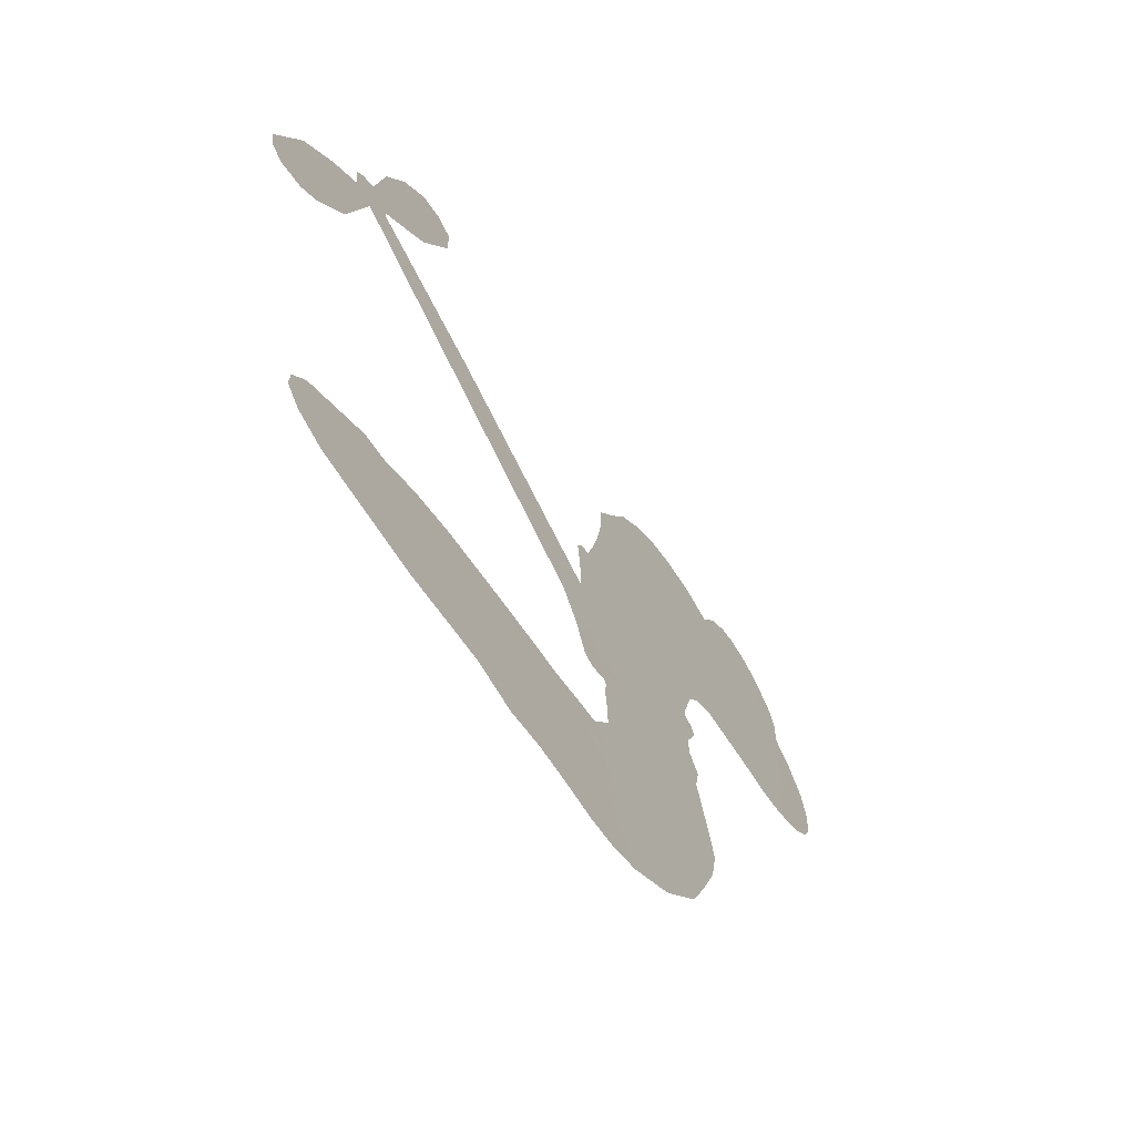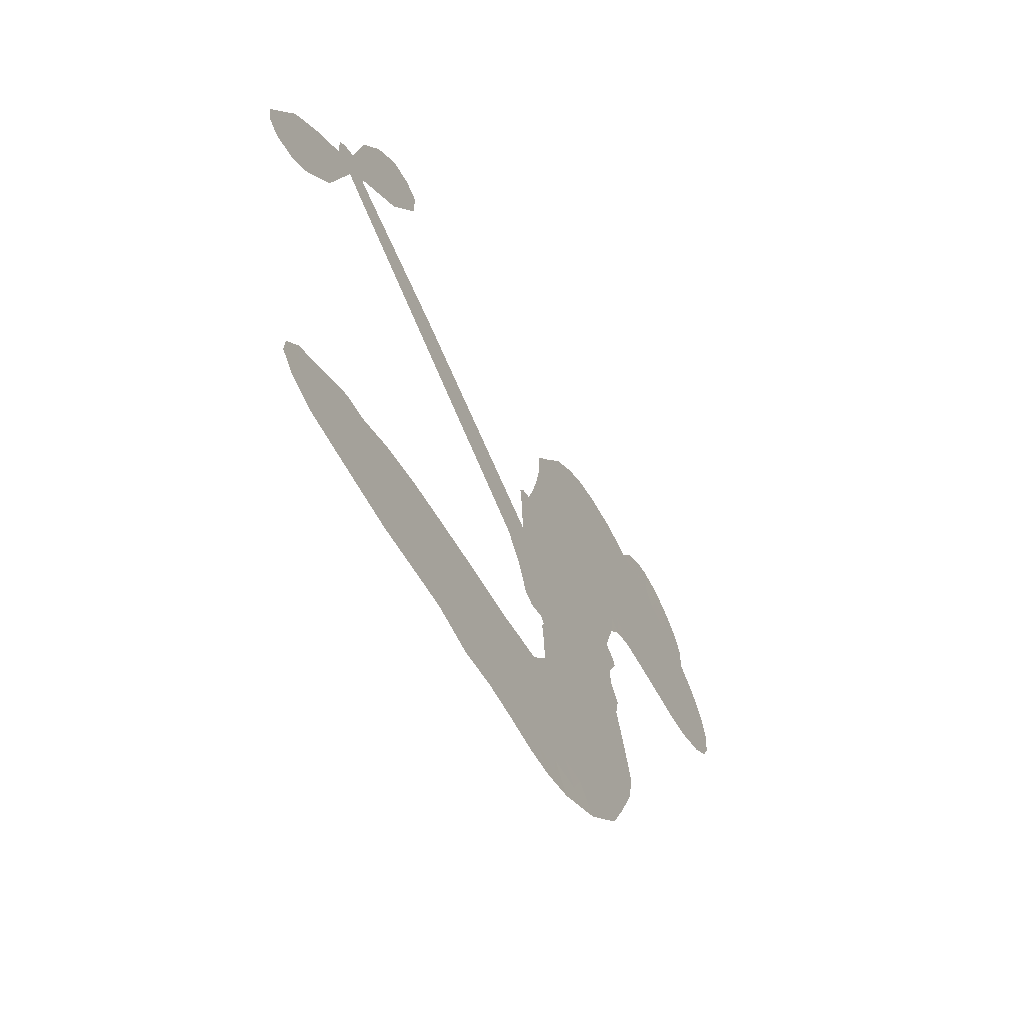
<metadata>
{"format":"obj","ext":"obj","renderer":"f3d","projection":"perspective","resolution":1024,"background":"white","views":[{"elev":-63.0,"azim":122.4,"up":"+Y"},{"elev":-61.2,"azim":118.9,"up":"+Y"}]}
</metadata>
<code>
v 1853 1014 0.2257
v 1880 1057 0.2142
v 1917 1090 0.1893
v 1915 1131 0.1564
v 1929 1164 0.1258
v 1967 1201 0
v 2002 1219 0.102
v 2035 1224 0.135
v 2063 1218 0.1547
v 2096 1195 0.1819
v 2123 1155 0.2241
v 2172 1173 0.2597
v 2233 1173 0.2811
v 2281 1162 0.2947
v 2316 1141 0.3046
v 2358 1104 0.3194
v 2425 1003 0.357
v 2424 962.4 0.3705
v 2460 815.2 0.4716
v 2477 808.8 0.486
v 2486 794.4 0.5
v 2480 692 0.5272
v 2763 862.2 0.6118
v 2962 967.3 0.6795
v 2966 975.8 0.6864
v 2882 1058 0.7179
v 2830 1154 0.7338
v 2829 1206 0.7382
v 2856 1223 0.741
v 2895 1218 0.75
v 2938 1173 0.73
v 2977 1101 0.7164
v 2997 1004 0.6913
v 3019 995.7 0.6867
v 3031 980 0.6845
v 3029 942.5 0.6806
v 3076 905.2 0.6797
v 3133 842.8 0.6797
v 3181 740.2 0.6797
v 3176 710.1 0.6797
v 3156 695.9 0.6797
v 3118 702.1 0.6797
v 3086 726.8 0.6797
v 3036 797.9 0.6797
v 2996 928.7 0.6784
v 2521 614.7 0.5463
v 2472 520.5 0.5748
v 2455 511.3 0.5774
v 2427 518.8 0.5876
v 2420 509.3 0.6008
v 2425 498.7 0.6103
v 2419 422.6 0.669
v 2450 381.4 0.7013
v 2533 370.3 0.6935
v 2768 354.5 0.5832
v 2835 340.7 0.546
v 2892 319.2 0.5055
v 2931 317 0.4795
v 3035 262.3 0.3786
v 3058 230.8 0.324
v 3060 204.4 0.25
v 3037 179.5 0.3476
v 2993 162 0.4048
v 2824 151.6 0.5381
v 2693 160.8 0.6229
v 2627 147.8 0.662
v 2568 156.1 0.6969
v 2461 149.9 0.7854
v 2418 153.1 0.8353
v 2368 167.9 1
v 2294 211.3 0.7852
v 2228 278.7 0.7241
v 2173 401.5 0.6592
v 2162 453 0.64
v 2197 582.5 0.5732
v 2189 617 0.5548
v 2208 645.4 0.5366
v 2211 673.8 0.5138
v 2191 715.5 0.488
v 2197 729.6 0.4836
v 2212 736.6 0.475
v 2213 749.9 0.4601
v 2194 810.3 0.3966
v 2171 838.1 0.3579
v 2139 851.1 0.3262
v 1984 846.8 0.2586
v 1942 852.1 0.2511
v 1891 872 0.2439
v 1859 900.4 0.2394
v 1846 927.3 0.2368
v 1843 970.2 0.2319
v 2759 771.2 0.5994
v 2979 965 0.682
v 2236 738.2 0.4707
v 2404 522.5 0.5938
v 2421 460.2 0.6381
v 2212 715.6 0.4874
v 2455 787.3 0.4858
v 2490 568.1 0.5622
v 2878 849.9 0.6359
v 2985 986 0.688
v 2937 889.3 0.6569
v 2966 909 0.6682
v 2201 694.5 0.4976
v 2421 543.3 0.5788
v 2924 1017 0.7066
v 3006 968.4 0.6836
v 2959 1011 0.6984
v 3024 215 0.3594
v 3145 731.7 0.6797
v 2239 781.7 0.4356
v 2401 494.7 0.6142
v 2229 693.3 0.5014
v 1900 937.5 0.2382
v 2039 1172 0.1552
v 2168 885.7 0.3324
v 2481 745.2 0.5019
v 2452 539.2 0.574
v 2862 914.7 0.6416
v 2912 941 0.6585
v 2369 556.8 0.5787
v 2400 803.9 0.4567
v 2253 654.2 0.5268
v 2223 851.3 0.378
v 2446 579.7 0.5604
v 2966 938.3 0.6737
v 2345 508.6 0.6088
v 2939 923.7 0.6633
v 2909 907.9 0.6528
v 2239 607.9 0.5563
v 2909 251.5 0.4835
v 3016 863.3 0.6798
v 2863 1181 0.7367
v 2987 1053 0.7065
v 3157 791.5 0.6797
v 1981 1122 0.1614
v 2907 869.5 0.6462
v 2911 287.5 0.4878
v 3027 902.3 0.6796
v 2844 273.7 0.5314
v 2983 289.8 0.436
v 2948 267.1 0.4558
v 2259 1085 0.2996
v 2446 227.6 0.7746
v 1887 982.3 0.2303
v 1970 915.7 0.2508
v 2000 1179 0.111
v 2318 739.4 0.4757
v 2350 443.3 0.6496
v 2856 1106 0.7265
v 2947 1049 0.709
v 1946 1112 0.1686
v 1971 1050 0.2103
v 1973 1086 0.189
v 2039 1061 0.2197
v 2014 1096 0.1922
v 2909 156.4 0.4788
v 2989 244 0.4135
v 2281 1121 0.2993
v 2347 978.2 0.3529
v 2442 186.9 0.8021
v 1966 879.7 0.2536
v 2058 850.3 0.2803
v 1927 902.9 0.2454
v 2274 750.9 0.4638
v 2388 442.4 0.6517
v 2369 388.5 0.6851
v 2003 1063 0.2092
v 2015 999.8 0.2398
v 2076 1112 0.2106
v 2019 1136 0.1665
v 2235 1125 0.2852
v 2311 1080 0.3145
v 2389 980.5 0.3597
v 2514 154.2 0.7377
v 2396 210.6 0.8371
v 2273 705.3 0.4939
v 2309 814.5 0.4282
v 2048 1093 0.2071
v 2093 1061 0.2406
v 2391 1052 0.3381
v 2232 816.6 0.4059
v 2475 204.7 0.7629
v 2509 262.7 0.7213
v 2280 788.6 0.4387
v 2369 1015 0.3449
v 2439 887.2 0.4135
v 2265 829.8 0.4069
v 2344 1051 0.329
v 2284 904.1 0.3697
v 2365 911.4 0.3864
v 2262 869.7 0.3811
v 2387 943.9 0.3747
v 2319 864.2 0.4007
v 2221 915.7 0.3427
v 2431 924.1 0.3907
v 2228 883.4 0.3617
v 2401 897.4 0.4009
v 2364 871.1 0.408
v 2405 860 0.4239
v 2371 832.3 0.4322
v 2449 850.8 0.4395
v 2352 790.8 0.4521
v 2418 832.2 0.4445
v 2189 859 0.3566
v 2371 528.4 0.5947
v 2337 539.7 0.5908
v 2319 596.5 0.5591
v 2278 507.4 0.6117
v 2901 1181 0.7369
v 2882 1141 0.7299
v 2901 1100 0.722
v 1948 972.6 0.2361
v 1937 937.9 0.2418
v 2404 710.8 0.5029
v 1925 1045 0.211
v 2097 909.2 0.2908
v 2410 388.5 0.6893
v 2391 326 0.7251
v 2422 352.8 0.7096
v 2384 358.1 0.705
v 2315 352 0.7037
v 2352 336.2 0.7171
v 2454 299.4 0.7315
v 2306 285.1 0.7473
v 2428 321.6 0.7248
v 2401 275.1 0.7615
v 2476 341.2 0.71
v 2320 317.3 0.7274
v 2199 339.6 0.6901
v 2354 284.6 0.7569
v 2081 1155 0.1933
v 2053 1137 0.1846
v 2202 1147 0.2717
v 2161 1126 0.2538
v 2197 1104 0.2745
v 2150 1071 0.2617
v 2337 1122 0.3118
v 2308 1111 0.3078
v 2398 178.5 0.8842
v 2345 212.6 0.8518
v 2070 1013 0.2505
v 2374 1078 0.3281
v 2273 1008 0.3236
v 2281 620.6 0.5464
v 2274 577.5 0.5721
v 2342 660.4 0.5222
v 2297 657.2 0.5242
v 2326 630.1 0.5395
v 2375 602.9 0.5533
v 2238 442.5 0.6463
v 2916 1067 0.7155
v 2939 1098 0.7185
v 2958 1137 0.7232
v 2920 1140 0.7269
v 1916 965.3 0.2347
v 1922 1005 0.2253
v 1964 1010 0.2266
v 2443 719.1 0.5093
v 2388 758.5 0.4783
v 1944 1071 0.1974
v 2129 885 0.3121
v 2140 929.6 0.3038
v 2098 850.9 0.2987
v 2020 890.1 0.2655
v 2073 882.2 0.2851
v 2049 921.8 0.2703
v 2081 960.7 0.2714
v 2412 242.1 0.7878
v 2444 264.1 0.7543
v 2370 247.9 0.7952
v 2327 249.8 0.7847
v 2502 305 0.7124
v 2653 364.5 0.6428
v 2517 338 0.7002
v 2547 307.3 0.6932
v 2593 368.2 0.6703
v 2555 266 0.6962
v 2535 230.7 0.7136
v 2629 295.5 0.6548
v 2559 341.5 0.6848
v 2499 230.4 0.7373
v 2554 194.4 0.7058
v 2587 291.1 0.6767
v 2603 329.5 0.666
v 2603 189.4 0.6752
v 2645 328.7 0.6458
v 2616 243 0.6647
v 2705 283.2 0.6146
v 2577 232.8 0.6883
v 2711 359.7 0.6131
v 2669 299 0.6342
v 2655 261.8 0.6426
v 2702 322.2 0.6166
v 2662 207.8 0.6397
v 2757 302.8 0.5857
v 2491 376.7 0.7027
v 2120 1111 0.2353
v 2067 1044 0.2374
v 2039 1029 0.2343
v 2098 1028 0.2548
v 2126 1047 0.2592
v 2105 989.4 0.2708
v 2185 1017 0.2913
v 2133 1012 0.2734
v 2148 970.7 0.2928
v 2184 941.5 0.3173
v 2187 909.8 0.3315
v 2234 967.9 0.3253
v 2186 979.3 0.3044
v 2303 1039 0.3226
v 2264 1046 0.3098
v 2314 1001 0.337
v 2217 1060 0.291
v 2230 1017 0.3071
v 2283 963.8 0.3424
v 2309 563.5 0.5786
v 2277 542.6 0.5919
v 2179 519.1 0.6113
v 2233 555.9 0.5866
v 2188 551.2 0.5936
v 2213 527.7 0.6036
v 2207 479.9 0.628
v 2350 581.3 0.5663
v 2404 577.9 0.5645
v 2425 615.6 0.5454
v 2198 433.9 0.6483
v 2273 329.5 0.7103
v 1889 1021 0.2217
v 2447 753.5 0.4951
v 2351 754.7 0.472
v 2318 776.4 0.4535
v 2358 709.8 0.4968
v 2419 778.6 0.4769
v 2021 849 0.2675
v 2107 937.7 0.2876
v 2050 984.6 0.2543
v 2019 957.2 0.2533
v 1985 977.9 0.2406
v 2639 181.1 0.6543
v 2698 238.2 0.6182
v 2119 1079 0.2449
v 2185 1072 0.2761
v 2254 937.2 0.3446
v 2248 480.2 0.6271
v 2294 450.5 0.6437
v 2170 486.2 0.6271
v 2471 608 0.5475
v 2483 644.1 0.5353
v 2383 638.4 0.5342
v 2425 659.2 0.5264
v 2415 742.9 0.4925
v 2318 698.3 0.4999
v 2006 924.7 0.2572
v 2703 199.1 0.6153
v 2759 156.5 0.5793
v 2772 225 0.5739
v 2726 158.8 0.6006
v 2745 193.6 0.5895
v 2787 186.9 0.5625
v 2734 227.4 0.5968
v 2754 262.7 0.5858
v 2828 223.1 0.538
v 2798 278.3 0.561
v 2823 305.9 0.5482
v 2859 304.8 0.525
v 2802 347.7 0.5649
v 2640 692.9 0.5668
v 2622 777 0.5732
v 2451 676.6 0.5228
v 2384 675.7 0.5162
v 2825 187.5 0.5385
v 2879 200.7 0.5021
v 2867 154 0.5102
v 2946 218.1 0.4493
v 2789 317.2 0.569
v 2581 653.8 0.5522
v 2911 216.6 0.4787
v 2951 159.1 0.4437
v 2930 187 0.4618
v 2970 190.2 0.4252
v 2551 734.5 0.5547
v 2503 669.4 0.5374
v 2515 713.3 0.5441
v 3112 769.7 0.6797
v 3122 806.4 0.6797
v 3075 840.3 0.6797
v 3061 762.3 0.6797
v 3082 797.8 0.6797
v 1968 1159 0.1157
v 2364 477.8 0.6274
v 2324 476.4 0.6288
v 2325 900.7 0.3826
v 2338 939.1 0.3671
v 2335 836.2 0.4213
v 2261 244.7 0.7518
v 2267 282.8 0.7348
v 2738 333.7 0.5978
v 2229 387.4 0.6725
v 2274 374.8 0.685
v 2318 399.5 0.6748
v 2261 411.1 0.6639
v 2348 412.7 0.6685
v 2292 419.4 0.6614
v 2800 244.7 0.5572
v 2869 240.3 0.5116
v 2880 272.5 0.5075
v 2554 689.6 0.5506
v 2551 634.2 0.5468
v 2597 694 0.5592
v 2586 755.7 0.564
v 2700 732 0.5828
v 2619 729.7 0.5674
v 2670 712.4 0.5747
v 2692 819.6 0.5922
v 2662 756.8 0.5786
v 2702 776.3 0.5888
v 2657 798.2 0.5826
v 2729 751.6 0.591
v 3104 874 0.6797
v 3054 872.8 0.6797
v 3026 830.6 0.6797
v 2301 935.2 0.3594
v 2186 370.5 0.6737
v 2238 348.8 0.6931
v 2213 309 0.7075
v 2247 309.6 0.7149
v 2535 662.8 0.545
v 2813 888.4 0.6259
v 2850 877.6 0.6334
v 2818 810.5 0.6169
v 2848 830.2 0.6262
v 2814 849.4 0.6213
v 2781 825.9 0.6111
v 2728 840.9 0.6019
v 2733 801.3 0.5981
v 2517 199.9 0.7309
v 2486 172.9 0.7601
f 112 206 391
f 186 160 174
f 75 130 76
f 203 122 201
f 105 121 206
f 45 107 93
f 51 50 112
f 123 78 77
f 89 88 114
f 125 118 99
f 1 91 145
f 162 164 87
f 25 108 106
f 43 42 110
f 80 79 97
f 126 93 24
f 58 138 142
f 179 299 180
f 128 129 102
f 105 125 325
f 52 166 167
f 143 159 172
f 240 176 70
f 142 138 131
f 176 240 161
f 223 231 219
f 59 158 109
f 95 112 50
f 117 21 98
f 113 94 97
f 97 104 113
f 104 78 113
f 349 383 22
f 166 112 391
f 105 95 49
f 74 73 327
f 51 112 96
f 82 94 111
f 107 34 101
f 52 218 53
f 323 345 322
f 203 260 122
f 90 89 114
f 167 221 218
f 145 256 257
f 91 90 114
f 298 232 170
f 98 19 334
f 282 183 437
f 77 76 130
f 4 3 152
f 152 5 4
f 56 365 366
f 45 126 103
f 115 9 8
f 8 7 147
f 45 139 36
f 106 151 252
f 147 7 6
f 381 158 375
f 114 145 91
f 246 208 245
f 136 154 156
f 10 9 115
f 19 122 334
f 205 83 124
f 17 174 18
f 84 205 116
f 165 111 94
f 182 83 111
f 162 146 164
f 239 15 159
f 206 207 127
f 129 137 102
f 236 234 235
f 350 250 326
f 172 159 14
f 180 302 342
f 126 45 93
f 322 318 320
f 239 238 15
f 211 150 212
f 5 152 390
f 136 152 154
f 25 93 101
f 31 30 210
f 107 45 36
f 124 192 197
f 161 183 144
f 119 430 137
f 120 119 129
f 296 364 376
f 359 361 355
f 287 274 285
f 363 373 406
f 276 285 281
f 50 49 95
f 53 218 220
f 275 54 297
f 49 48 118
f 126 128 103
f 274 287 294
f 58 57 138
f 78 123 113
f 407 406 131
f 118 105 49
f 375 158 142
f 68 161 69
f 61 109 62
f 421 139 132
f 109 60 59
f 166 52 96
f 423 394 160
f 60 109 61
f 348 349 351
f 85 84 116
f 141 58 142
f 162 87 86
f 43 110 385
f 134 32 151
f 386 385 135
f 110 42 41
f 110 135 385
f 102 103 128
f 57 366 407
f 40 110 41
f 40 39 110
f 421 387 420
f 119 137 129
f 141 158 59
f 37 36 139
f 105 206 95
f 47 118 48
f 94 81 97
f 95 206 112
f 430 433 432
f 432 100 430
f 413 416 369
f 82 81 94
f 177 165 94
f 98 20 19
f 98 21 20
f 97 79 104
f 63 62 109
f 108 151 106
f 117 330 259
f 210 133 211
f 93 107 101
f 83 82 111
f 259 22 117
f 348 99 46
f 47 99 118
f 24 93 25
f 132 139 45
f 35 34 107
f 126 24 128
f 101 34 33
f 118 125 105
f 130 123 77
f 115 8 147
f 128 24 120
f 108 101 33
f 27 133 28
f 108 33 134
f 255 253 254
f 185 111 165
f 28 133 29
f 133 30 29
f 129 128 120
f 110 39 135
f 159 15 14
f 145 114 256
f 193 160 394
f 101 108 25
f 389 388 385
f 36 35 107
f 168 154 153
f 81 80 97
f 372 373 363
f 151 108 134
f 214 114 164
f 145 257 329
f 163 265 335
f 179 233 171
f 390 6 5
f 147 390 171
f 113 123 177
f 177 123 248
f 209 346 392
f 397 396 225
f 261 154 152
f 27 150 211
f 253 252 151
f 152 136 390
f 3 2 216
f 168 169 300
f 261 152 3
f 168 156 154
f 261 153 154
f 234 236 172
f 179 156 155
f 147 171 115
f 64 374 372
f 375 380 381
f 141 142 158
f 142 131 375
f 172 14 13
f 143 173 239
f 308 205 197
f 196 198 187
f 283 175 67
f 161 144 176
f 264 266 163
f 214 146 213
f 85 262 264
f 262 85 116
f 114 88 164
f 87 164 88
f 177 94 113
f 332 148 331
f 112 166 96
f 166 149 403
f 346 209 345
f 223 219 221
f 169 168 153
f 155 156 168
f 265 162 86
f 162 265 146
f 179 180 170
f 11 10 232
f 136 156 171
f 171 156 179
f 12 234 13
f 172 13 234
f 173 311 189
f 189 311 313
f 16 173 189
f 200 198 199
f 288 280 284
f 183 282 144
f 270 184 224
f 70 176 241
f 245 248 123
f 148 165 177
f 188 194 192
f 188 182 185
f 179 155 299
f 179 170 233
f 299 300 242
f 301 302 180
f 188 192 124
f 17 181 186
f 83 182 124
f 438 161 68
f 437 283 279
f 288 290 286
f 220 226 228
f 332 165 148
f 188 185 178
f 17 186 174
f 189 186 181
f 174 193 18
f 185 182 111
f 202 187 200
f 182 188 124
f 16 189 243
f 311 173 312
f 189 313 186
f 194 190 192
f 18 193 196
f 194 188 178
f 190 195 197
f 160 193 174
f 198 196 193
f 122 204 201
f 393 194 199
f 160 313 316
f 304 314 343
f 190 197 192
f 198 193 191
f 197 195 308
f 199 191 393
f 198 191 199
f 395 194 178
f 198 200 187
f 201 200 199
f 204 19 202
f 395 199 194
f 201 395 203
f 332 178 185
f 204 202 200
f 260 331 333
f 201 204 200
f 19 204 122
f 83 205 84
f 197 205 124
f 207 206 121
f 206 127 391
f 324 317 207
f 130 320 246
f 250 350 249
f 123 130 245
f 127 207 209
f 207 121 324
f 30 133 210
f 133 27 211
f 150 26 212
f 210 211 255
f 252 212 26
f 253 255 212
f 146 354 339
f 258 153 216
f 146 214 164
f 256 214 213
f 353 247 333
f 348 46 349
f 2 1 329
f 216 257 258
f 307 263 308
f 354 267 338
f 52 167 218
f 221 220 218
f 221 167 223
f 269 270 227
f 219 226 220
f 53 220 228
f 167 222 223
f 219 220 221
f 402 400 404
f 328 225 229
f 222 229 223
f 269 227 271
f 226 227 224
f 224 273 228
f 397 72 396
f 71 70 241
f 227 226 219
f 226 224 228
f 223 229 231
f 144 269 176
f 273 224 184
f 297 53 228
f 399 251 327
f 231 229 225
f 400 402 399
f 426 427 425
f 71 241 272
f 219 231 227
f 10 115 232
f 233 115 171
f 170 232 233
f 115 233 232
f 11 235 12
f 234 12 235
f 11 232 298
f 236 143 172
f 235 11 298
f 235 237 343
f 299 301 180
f 237 302 304
f 143 239 159
f 173 16 238
f 173 238 239
f 70 69 240
f 161 240 69
f 176 269 271
f 271 231 272
f 338 268 337
f 262 263 217
f 314 312 143
f 189 181 243
f 316 313 244
f 246 245 130
f 249 248 245
f 319 322 321
f 318 207 317
f 250 249 208
f 215 260 333
f 249 245 208
f 248 247 353
f 250 208 324
f 247 248 249
f 325 250 324
f 325 326 250
f 230 399 424
f 400 222 401
f 106 252 26
f 253 151 32
f 255 254 31
f 212 252 253
f 210 255 31
f 253 32 254
f 212 255 211
f 214 256 114
f 257 256 213
f 257 213 258
f 216 2 329
f 339 258 213
f 169 153 258
f 330 117 98
f 326 351 350
f 331 260 203
f 259 330 352
f 3 216 261
f 153 261 216
f 263 262 116
f 266 264 262
f 310 304 305
f 301 242 303
f 265 266 267
f 266 262 217
f 267 266 217
f 265 163 266
f 268 267 217
f 268 338 267
f 263 336 217
f 268 303 337
f 270 269 144
f 227 231 271
f 270 144 282
f 227 270 224
f 272 231 225
f 176 271 241
f 272 225 396
f 241 271 272
f 184 278 276
f 228 273 275
f 276 284 285
f 285 274 277
f 273 276 275
f 284 276 278
f 184 276 273
f 54 275 281
f 175 283 437
f 276 281 275
f 279 184 282
f 278 184 279
f 437 279 282
f 290 288 284
f 376 398 296
f 277 54 281
f 282 184 270
f 438 183 161
f 66 286 67
f 67 286 283
f 279 290 278
f 284 280 285
f 285 280 287
f 277 281 285
f 340 65 295
f 278 290 284
f 292 287 280
f 294 287 292
f 340 286 66
f 341 293 295
f 292 280 293
f 358 359 355
f 279 283 290
f 286 290 283
f 293 280 288
f 291 294 398
f 294 292 289
f 295 293 288
f 289 292 293
f 294 289 296
f 294 291 274
f 340 288 286
f 293 341 289
f 361 362 341
f 365 376 364
f 342 170 180
f 275 297 228
f 237 235 298
f 300 299 155
f 301 299 242
f 168 300 155
f 337 300 169
f 242 337 303
f 342 302 237
f 305 301 303
f 311 312 244
f 336 303 268
f 307 310 306
f 301 305 302
f 305 303 306
f 303 336 306
f 304 302 305
f 307 306 263
f 305 306 310
f 308 263 116
f 307 195 309
f 308 116 205
f 195 307 308
f 309 344 316
f 309 244 315
f 307 309 310
f 315 310 309
f 312 173 143
f 313 311 244
f 314 143 236
f 315 312 314
f 244 309 316
f 186 313 160
f 343 314 236
f 315 314 304
f 315 304 310
f 244 312 315
f 344 309 195
f 393 394 423
f 208 246 317
f 318 317 246
f 75 320 130
f 207 318 209
f 323 251 345
f 320 318 246
f 320 321 322
f 322 319 323
f 320 75 321
f 318 322 209
f 347 74 323
f 327 323 74
f 317 324 208
f 325 324 121
f 105 325 121
f 326 325 125
f 348 326 125
f 350 247 249
f 230 425 399
f 323 327 251
f 427 397 328
f 73 399 327
f 145 329 1
f 216 329 257
f 334 330 98
f 215 352 260
f 332 331 203
f 331 148 333
f 178 332 203
f 332 185 165
f 353 333 148
f 371 247 350
f 122 260 334
f 334 260 352
f 336 263 306
f 265 86 335
f 268 217 336
f 300 337 242
f 337 169 338
f 169 258 339
f 265 354 146
f 146 339 213
f 169 339 338
f 65 340 66
f 288 340 295
f 65 355 295
f 341 295 355
f 237 298 342
f 170 342 298
f 235 343 236
f 304 343 237
f 195 190 344
f 423 344 190
f 346 345 251
f 322 345 209
f 399 425 400
f 391 392 149
f 99 348 125
f 323 319 347
f 413 410 368
f 259 370 22
f 215 351 370
f 326 348 351
f 371 333 247
f 370 351 349
f 371 215 333
f 259 352 215
f 334 352 330
f 148 177 353
f 248 353 177
f 267 354 265
f 339 354 338
f 360 363 357
f 289 341 362
f 357 359 360
f 358 356 359
f 364 140 365
f 360 359 356
f 355 65 358
f 361 359 357
f 356 64 360
f 364 405 140
f 361 357 362
f 355 361 341
f 357 363 405
f 289 362 296
f 360 64 372
f 374 157 373
f 296 362 364
f 362 357 405
f 366 365 140
f 398 376 55
f 366 140 407
f 56 366 57
f 417 415 418
f 365 56 367
f 428 384 383
f 22 370 349
f 215 370 259
f 350 351 371
f 215 371 351
f 373 157 380
f 363 360 372
f 378 375 131
f 373 378 406
f 372 374 373
f 381 380 379
f 365 367 376
f 55 376 367
f 377 410 408
f 46 383 349
f 406 378 131
f 373 380 378
f 63 381 379
f 380 375 378
f 157 379 380
f 63 109 381
f 158 381 109
f 408 382 384
f 22 383 384
f 386 135 38
f 377 408 428
f 428 46 409
f 385 386 389
f 387 386 38
f 389 44 388
f 421 420 37
f 422 44 387
f 386 387 389
f 43 385 388
f 44 389 387
f 171 390 136
f 6 390 147
f 392 391 127
f 166 391 149
f 209 392 127
f 149 392 346
f 394 393 191
f 190 194 393
f 193 394 191
f 423 160 316
f 203 395 178
f 199 395 201
f 272 396 71
f 222 328 229
f 328 397 225
f 291 398 55
f 294 296 398
f 400 328 222
f 401 222 167
f 399 402 251
f 167 403 401
f 404 149 346
f 404 400 401
f 346 251 402
f 166 403 167
f 404 403 149
f 404 401 403
f 346 402 404
f 140 405 363
f 362 405 364
f 407 131 138
f 363 406 140
f 407 138 57
f 140 406 407
f 410 377 368
f 413 411 410
f 428 408 384
f 382 408 410
f 413 414 416
f 382 410 411
f 369 411 413
f 416 414 412
f 436 434 435
f 413 368 414
f 417 416 412
f 92 436 419
f 418 369 416
f 417 419 436
f 139 421 37
f 417 418 416
f 417 412 419
f 387 38 420
f 422 421 132
f 344 423 316
f 421 422 387
f 393 423 190
f 72 397 427
f 399 73 424
f 400 425 328
f 425 427 328
f 425 230 426
f 72 427 426
f 46 428 383
f 377 428 409
f 119 429 430
f 137 430 100
f 432 433 431
f 429 23 433
f 434 431 433
f 433 430 429
f 434 433 23
f 415 417 436
f 92 431 434
f 434 436 92
f 434 23 435
f 415 436 435
f 437 183 438
f 68 175 438
f 437 438 175

</code>
